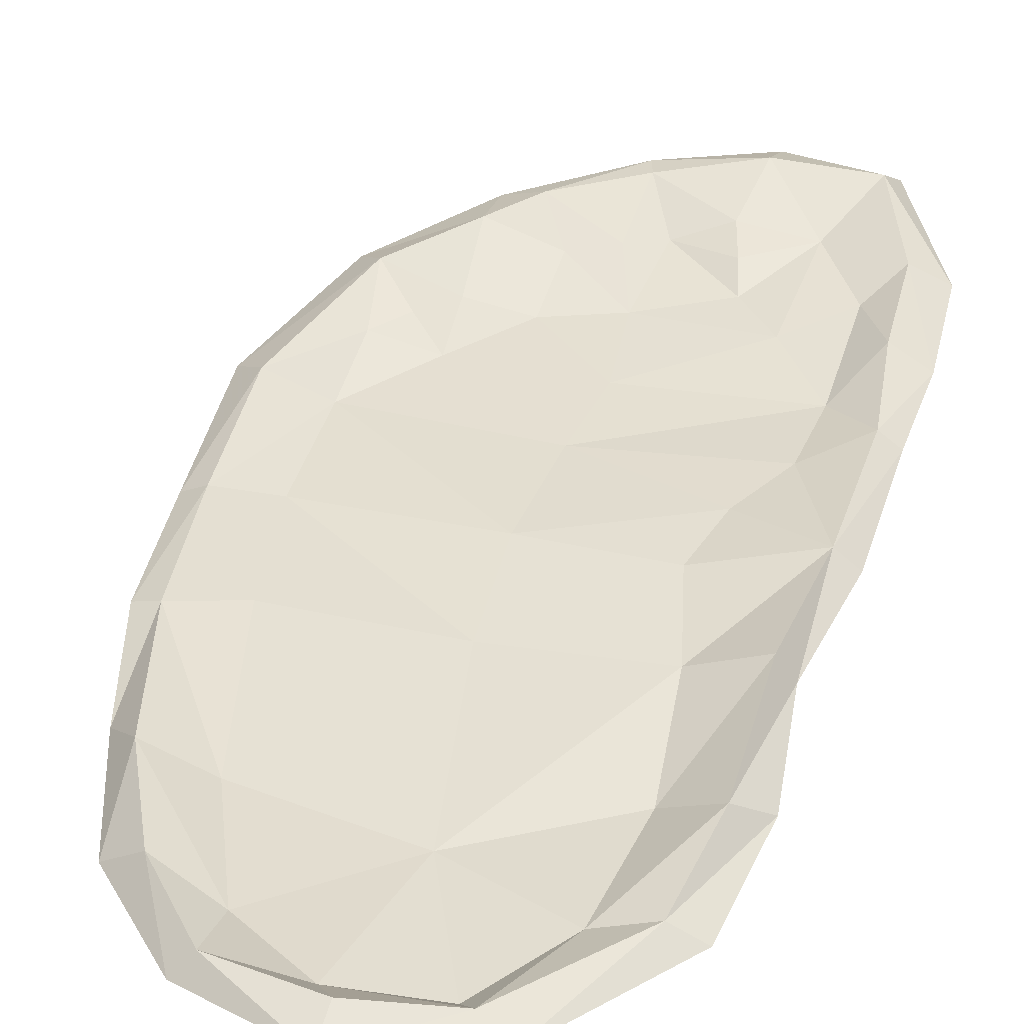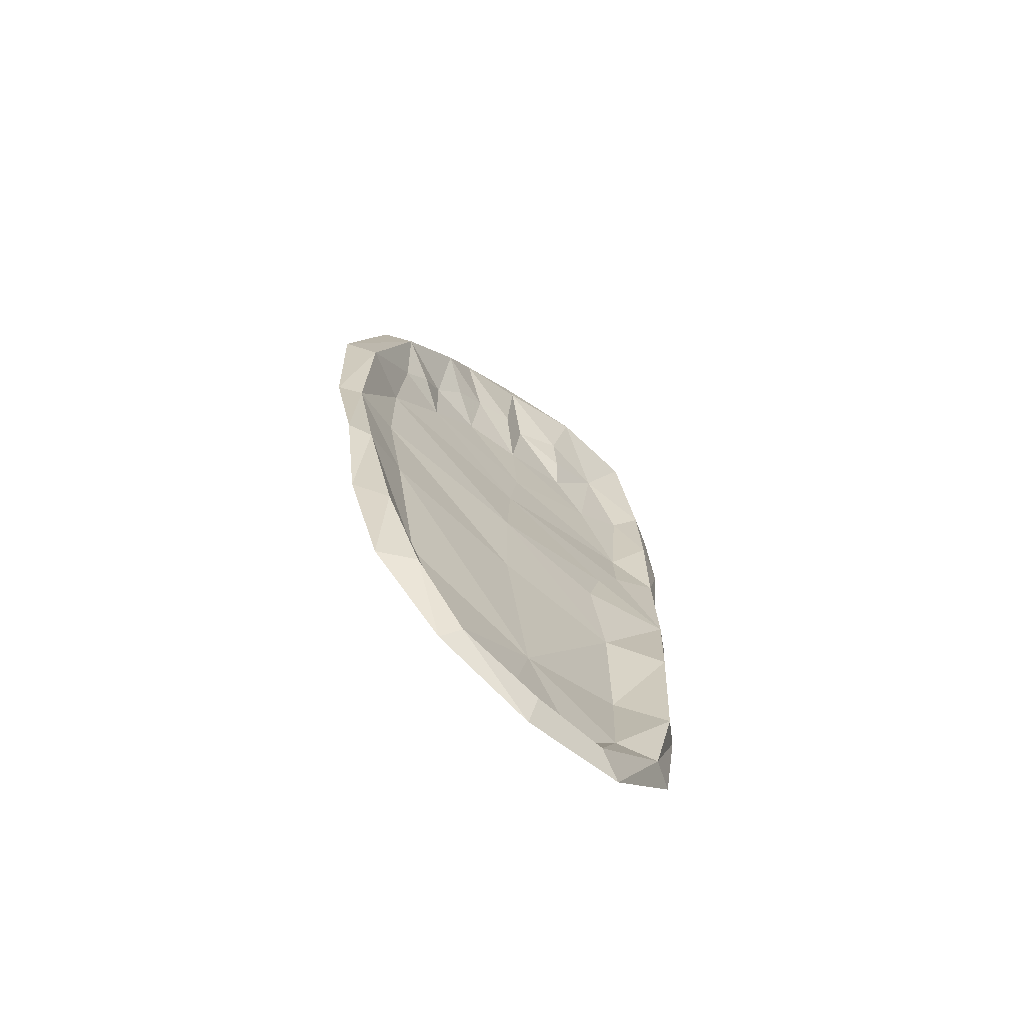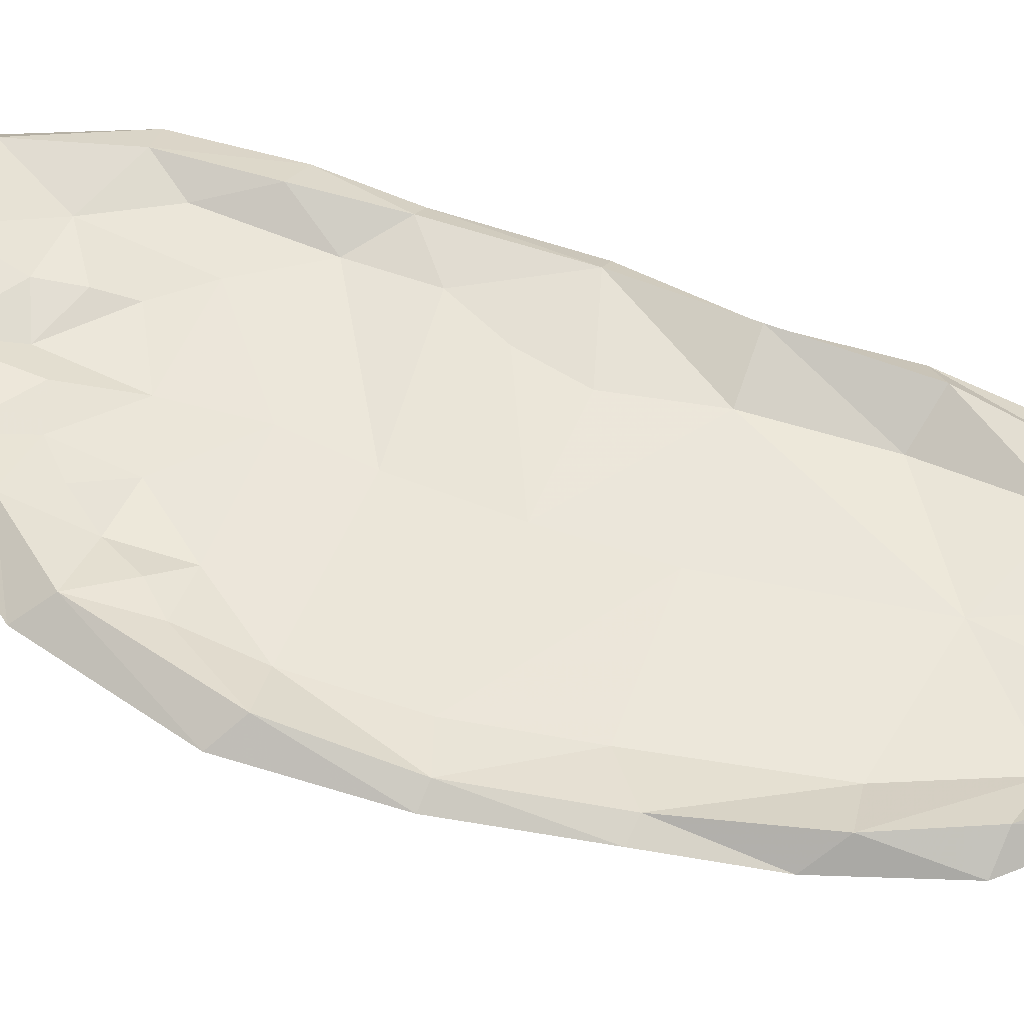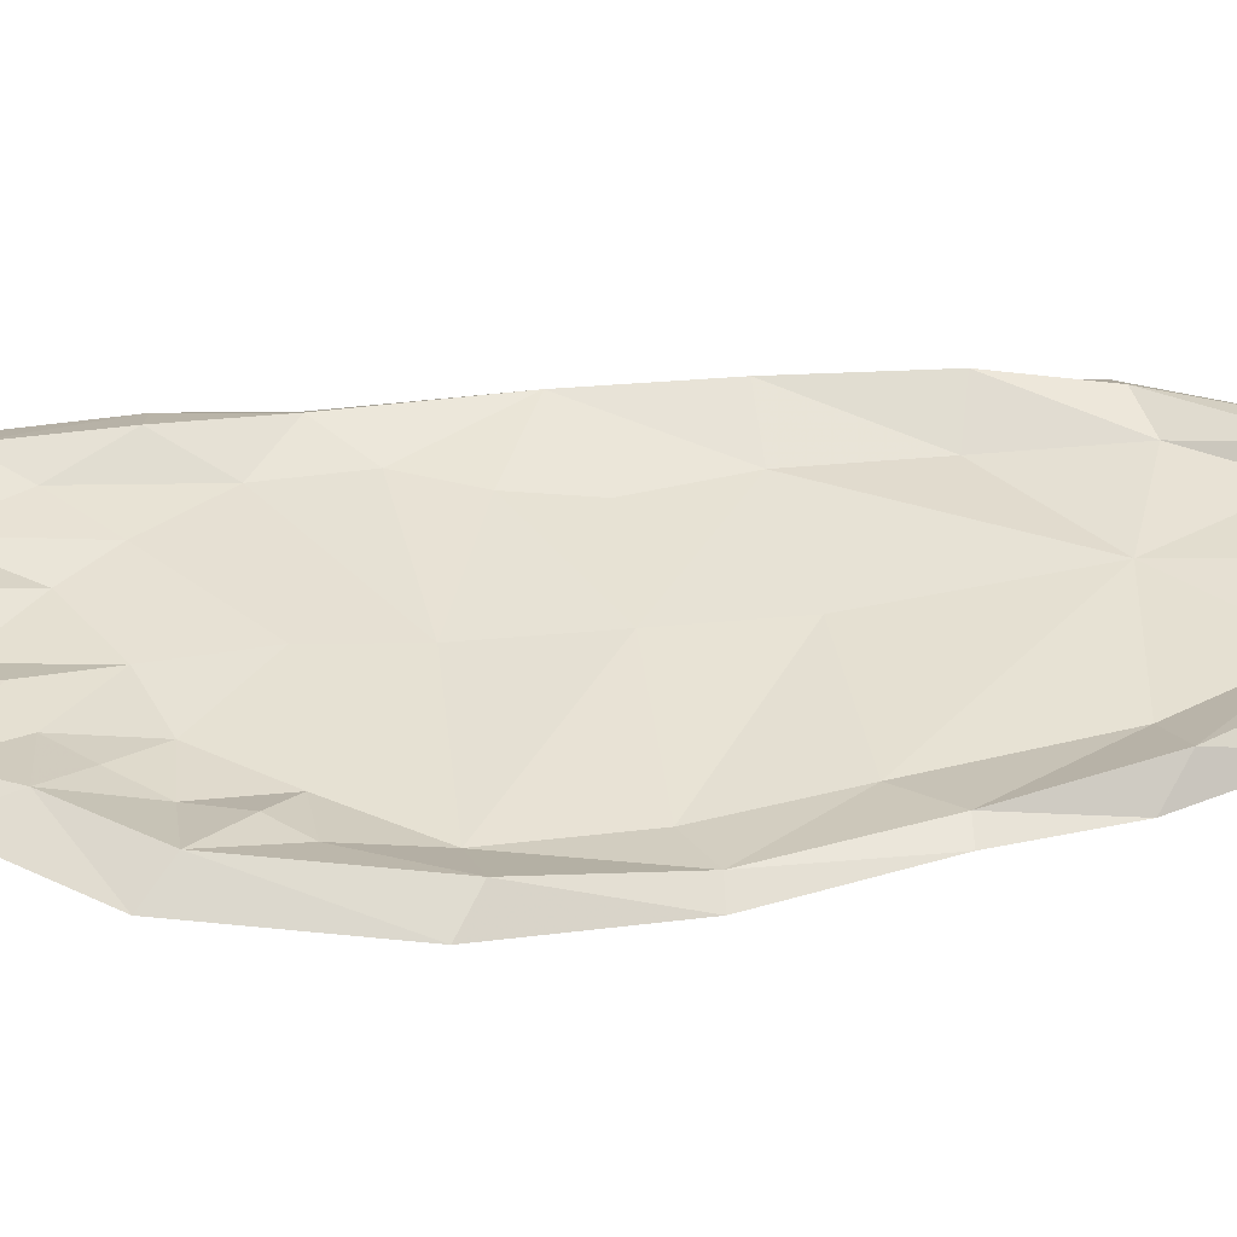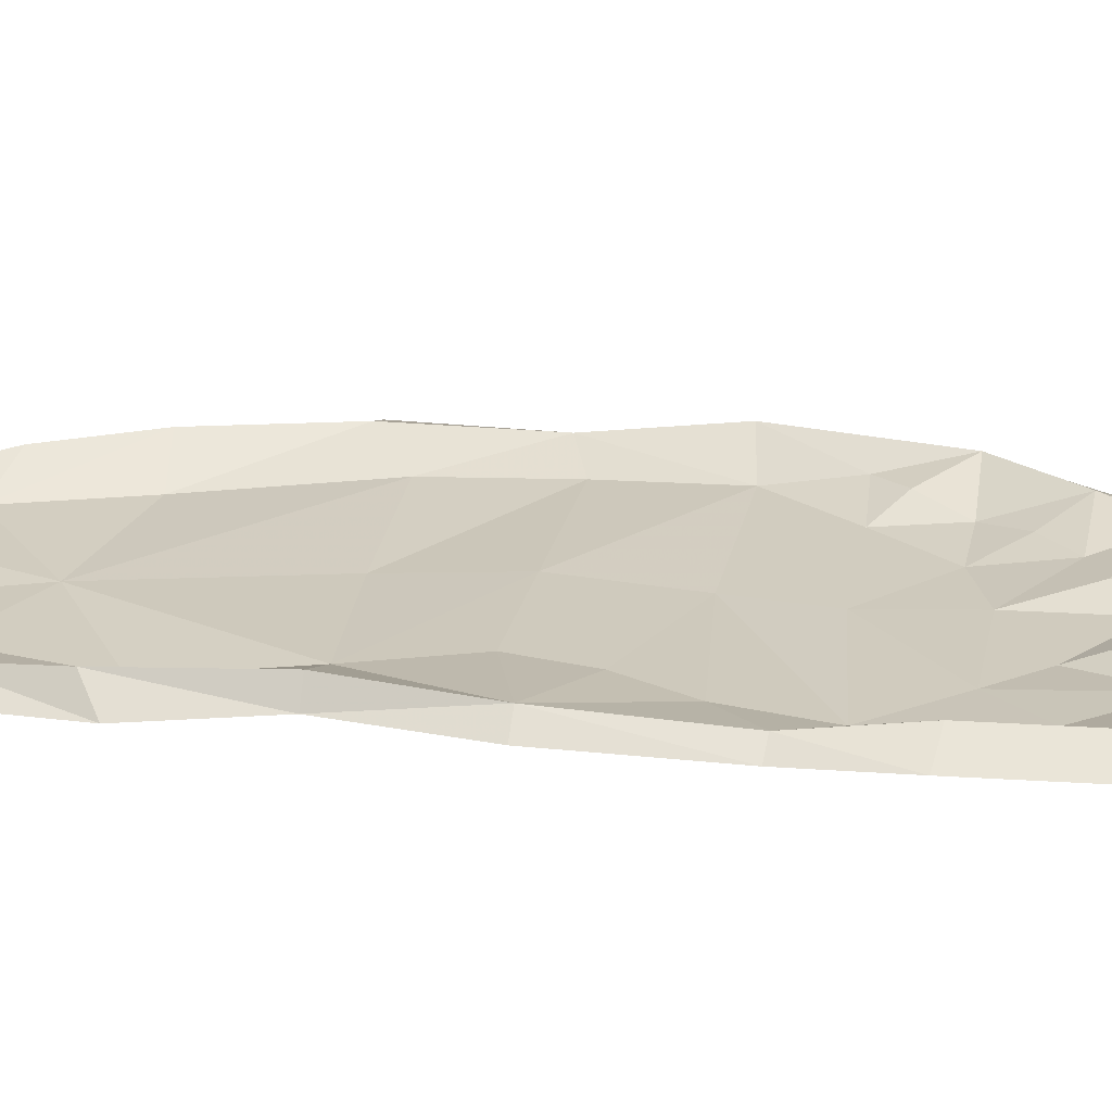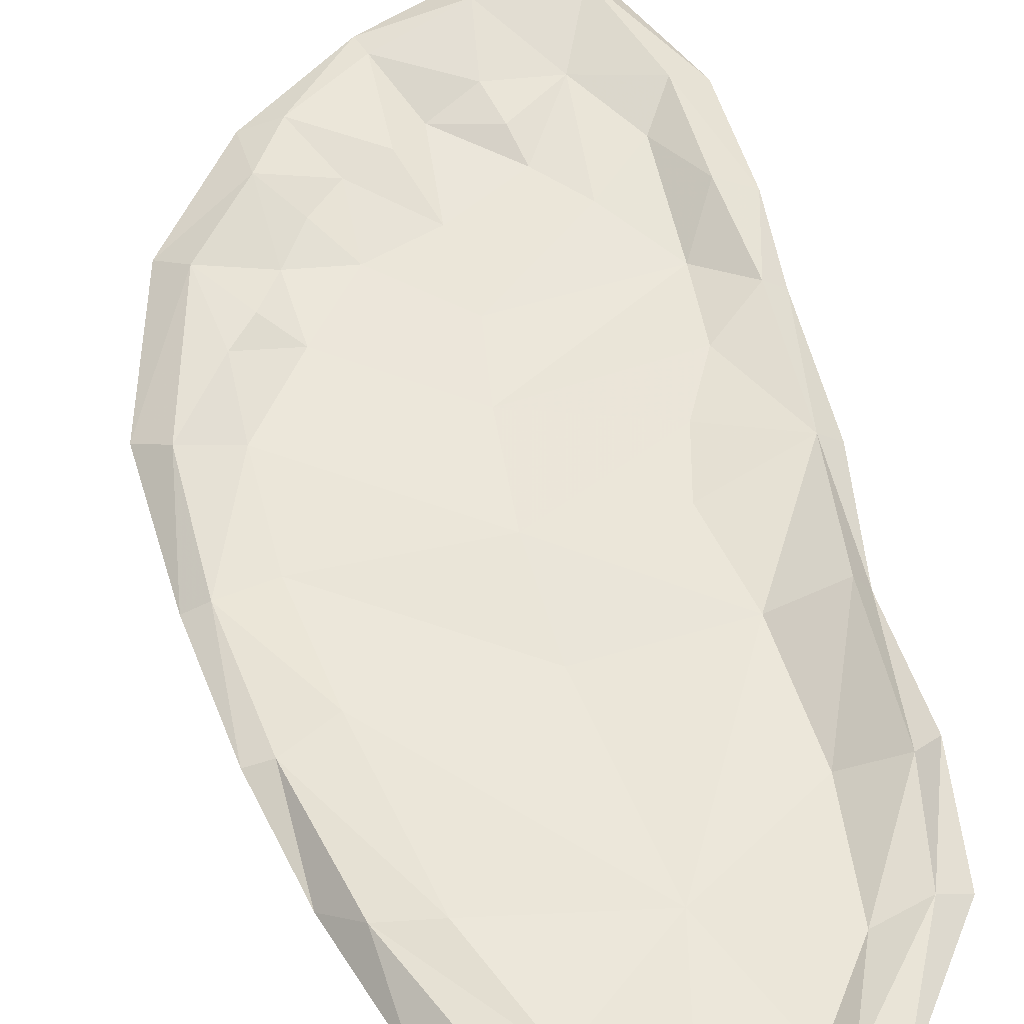
<metadata>
{"format":"obj","ext":"obj","renderer":"f3d","projection":"perspective","resolution":1024,"background":"white","views":[{"elev":37.2,"azim":16.4,"up":"+Z"},{"elev":-72.2,"azim":-42.5,"up":"+Y"},{"elev":54.7,"azim":-69.2,"up":"+Z"},{"elev":38.4,"azim":-98.2,"up":"+Z"},{"elev":24.4,"azim":99.9,"up":"+Z"},{"elev":53.4,"azim":-12.8,"up":"+Z"}]}
</metadata>
<code>
g juqing_yewai_542_jiaoyin01
v 98.11 274.8 32.12
v 65.63 222 24.07
v 93.17 190.9 24.09
v 13.92 193 22.93
v 20.19 130.6 21.2
v 129.6 141.5 21.22
v 18.81 260.7 27.49
v -2.484 240.7 33.96
v 12.99 72.62 20.64
v -68.74 130.7 20.74
v -108.4 76.38 20.3
v 104.1 39.15 25.28
v 8.408 -5.976 22.83
v 93.16 -8.512 24.4
v 35.8 -215.7 13.78
v -67.06 -197.5 13.28
v -34.44 -275.5 15.93
v 16.1 -308.4 19.32
v 148.8 255.1 39.46
v 121.3 327.3 47.08
v 58.12 326.3 47.99
v 51.39 275.8 36.31
v -54.08 206.6 30.78
v -31.33 229.5 30.35
v -77.13 232 42.8
v -73.04 179.6 25.29
v -118 179.1 41.31
v -33.2 -313.3 29.47
v 28.08 -323.4 30.14
v 159.6 11.26 35.04
v 160.8 113.1 32.31
v 126.1 83.43 25.4
v 129.8 225.4 28.6
v -92.83 -84.61 19.79
v -106.1 -3.391 18.76
v -141.5 -16 27.14
v -127.7 -111 32.11
v 12.7 -82.34 17.86
v 109.2 -75.83 20.54
v -53.89 270.7 39.56
v -79.24 272.8 31.63
v -43.12 -322.8 18.86
v -73.89 -266.7 30.89
v -96.83 -264.3 16.08
v 171.6 -156.6 17.17
v 152.8 -171.3 32.49
v 142.4 -239.1 24.47
v 162.2 -237.3 13.5
v 162.2 -76.25 23.83
v 151.6 -76.23 38.61
v 152.5 180.9 38.83
v 177.3 177.5 27.1
v 172.4 259 27.44
v 118.7 -161.5 11.96
v 110.3 -245.8 17.09
v 27.39 -346.5 21.83
v -103.9 -202.5 32.24
v 73.15 -299.9 16.19
v 83.61 -312 28.74
v -124.5 -183.5 16.56
v -144.8 70.83 38
v -108.4 128.8 30.1
v -90.56 149.1 31.97
v -31.94 177.7 21.2
v -2.49 305 40.4
v 59.29 247.6 31.48
v 60.33 349.2 39.14
v -7.069 321.4 38.06
v 128.1 343.8 35.23
v -135.4 198.5 27.37
v -164.3 86.43 24.79
v -156.8 -14.67 18.84
v 101.6 -326.1 22.93
v 174.2 112.1 23.48
v -143.7 -109.3 26.54
v 174.2 11.31 23.71
f 1 2 3
f 3 4 5
f 5 6 3
f 4 7 8
f 9 5 10
f 10 11 9
f 12 9 13
f 13 14 12
f 15 16 17
f 18 15 17
f 1 19 20
f 1 20 21
f 22 1 21
f 23 24 25
f 26 25 27
f 28 29 18
f 30 31 32
f 32 12 30
f 1 33 19
f 34 35 36
f 36 37 34
f 35 34 38
f 38 13 35
f 14 39 30
f 25 40 41
f 42 28 43
f 43 44 42
f 45 46 47
f 47 48 45
f 46 45 49
f 49 50 46
f 19 51 52
f 52 53 19
f 12 14 30
f 32 9 12
f 30 39 50
f 50 39 54
f 54 46 50
f 54 55 46
f 56 29 28
f 28 42 56
f 17 16 57
f 57 43 17
f 55 58 59
f 17 28 18
f 58 15 18
f 15 38 34
f 34 16 15
f 55 54 15
f 17 43 28
f 57 60 44
f 44 43 57
f 16 34 37
f 37 57 16
f 46 55 47
f 59 47 55
f 36 35 11
f 11 61 36
f 62 10 63
f 11 10 62
f 63 27 62
f 26 64 23
f 10 26 63
f 10 64 26
f 26 23 25
f 8 65 40
f 40 24 8
f 64 24 23
f 63 26 27
f 25 24 40
f 7 22 65
f 7 66 22
f 8 7 65
f 21 67 68
f 68 65 21
f 7 2 66
f 4 2 7
f 24 4 8
f 64 4 24
f 21 65 22
f 66 1 22
f 3 2 4
f 1 66 2
f 19 33 51
f 5 4 64
f 64 10 5
f 6 5 9
f 9 32 6
f 13 9 11
f 11 35 13
f 39 38 15
f 15 54 39
f 13 38 39
f 39 14 13
f 18 29 59
f 62 27 61
f 62 61 11
f 51 6 31
f 1 3 33
f 33 6 51
f 32 31 6
f 55 15 58
f 59 58 18
f 33 3 6
f 53 69 20
f 20 19 53
f 20 69 67
f 67 21 20
f 25 41 70
f 70 27 25
f 61 71 72
f 72 36 61
f 56 73 59
f 59 29 56
f 31 74 52
f 52 51 31
f 37 75 60
f 60 57 37
f 36 72 75
f 75 37 36
f 73 48 47
f 47 59 73
f 27 70 71
f 71 61 27
f 68 41 40
f 40 65 68
f 30 76 74
f 74 31 30
f 49 76 30
f 30 50 49

</code>
